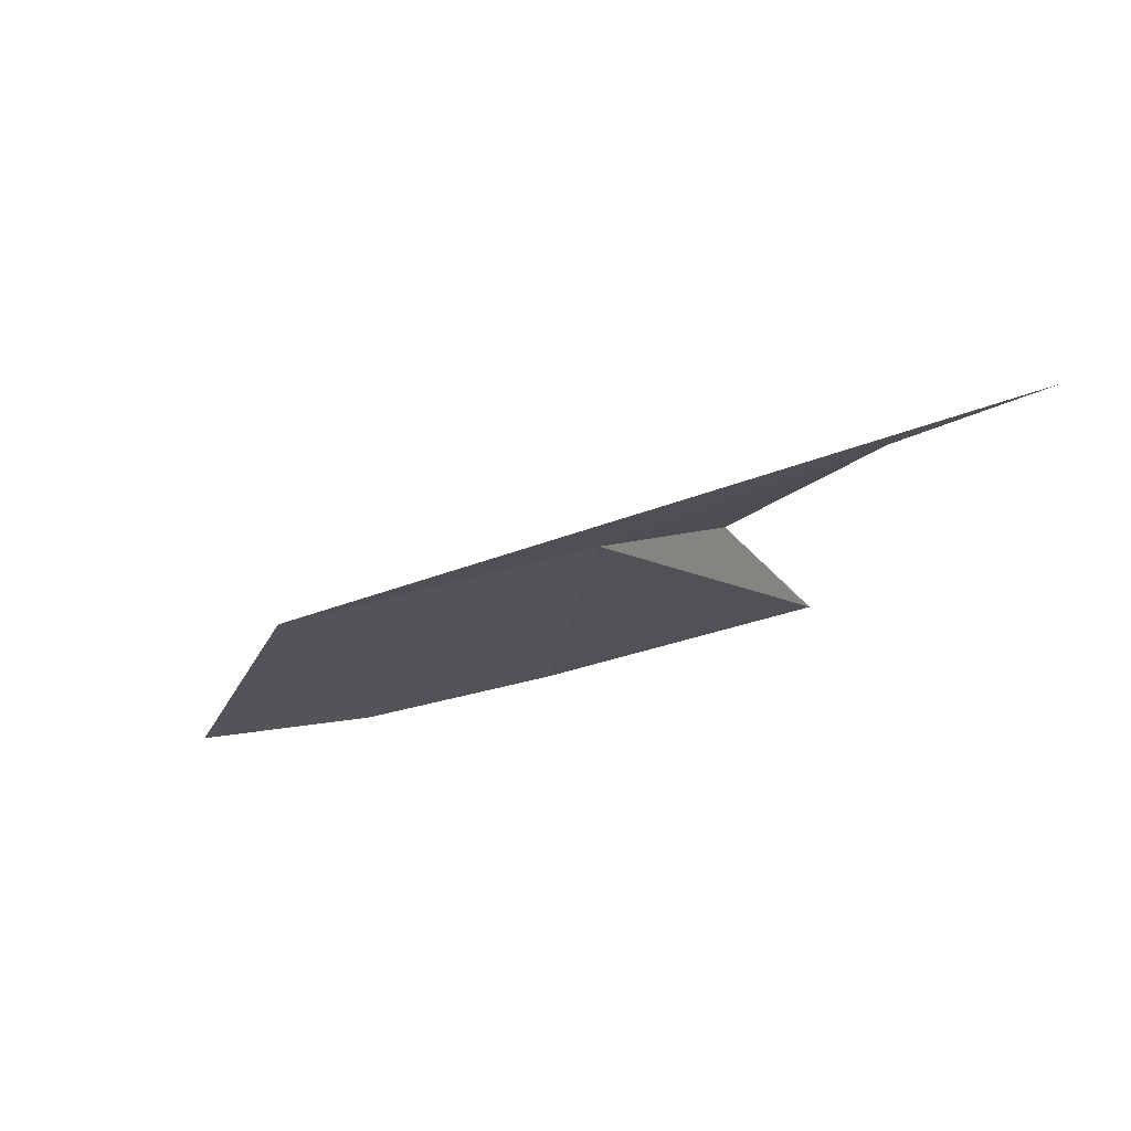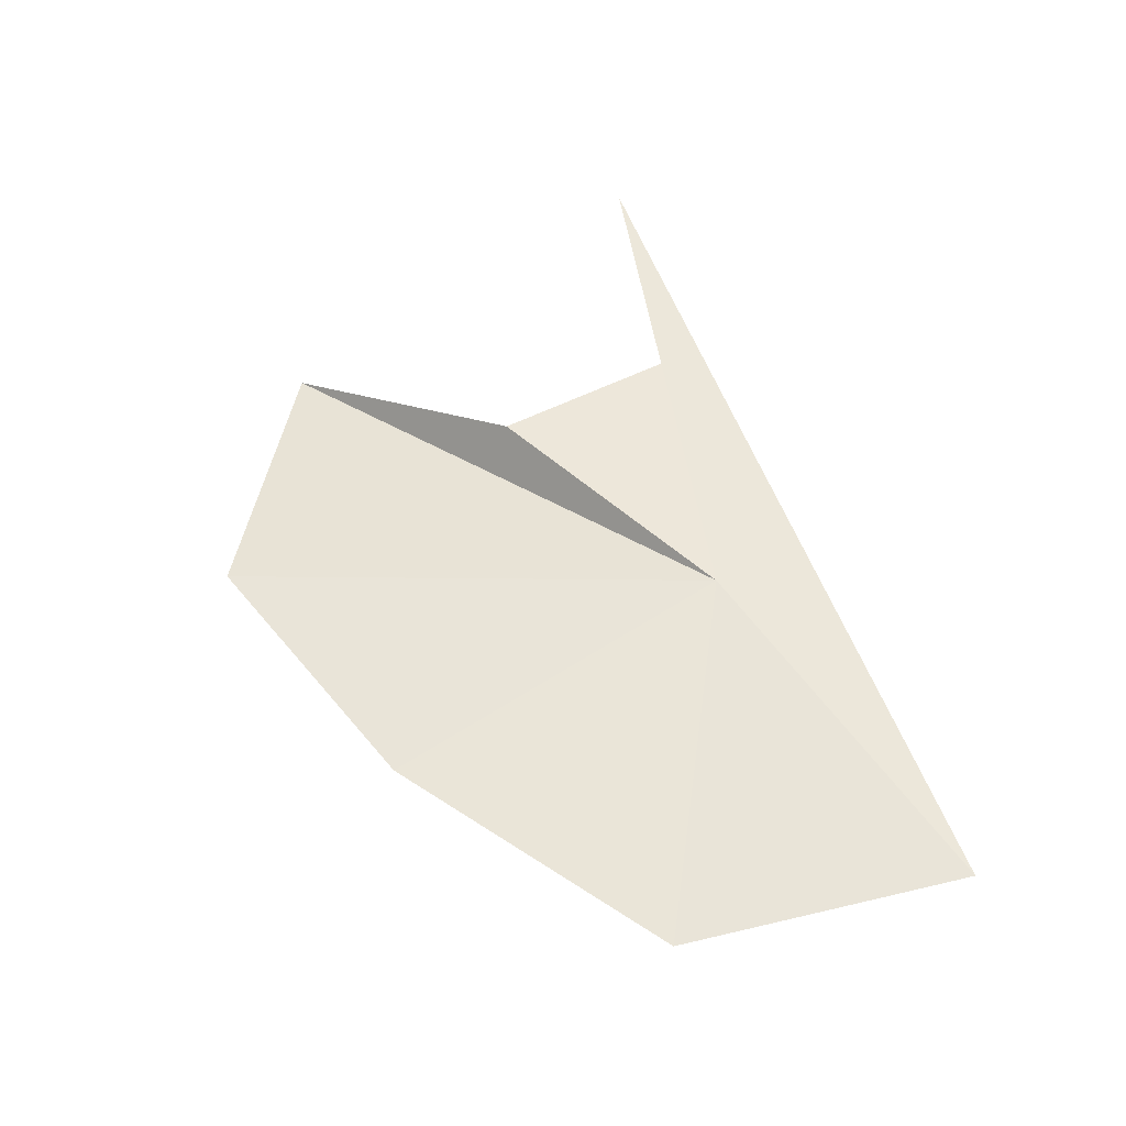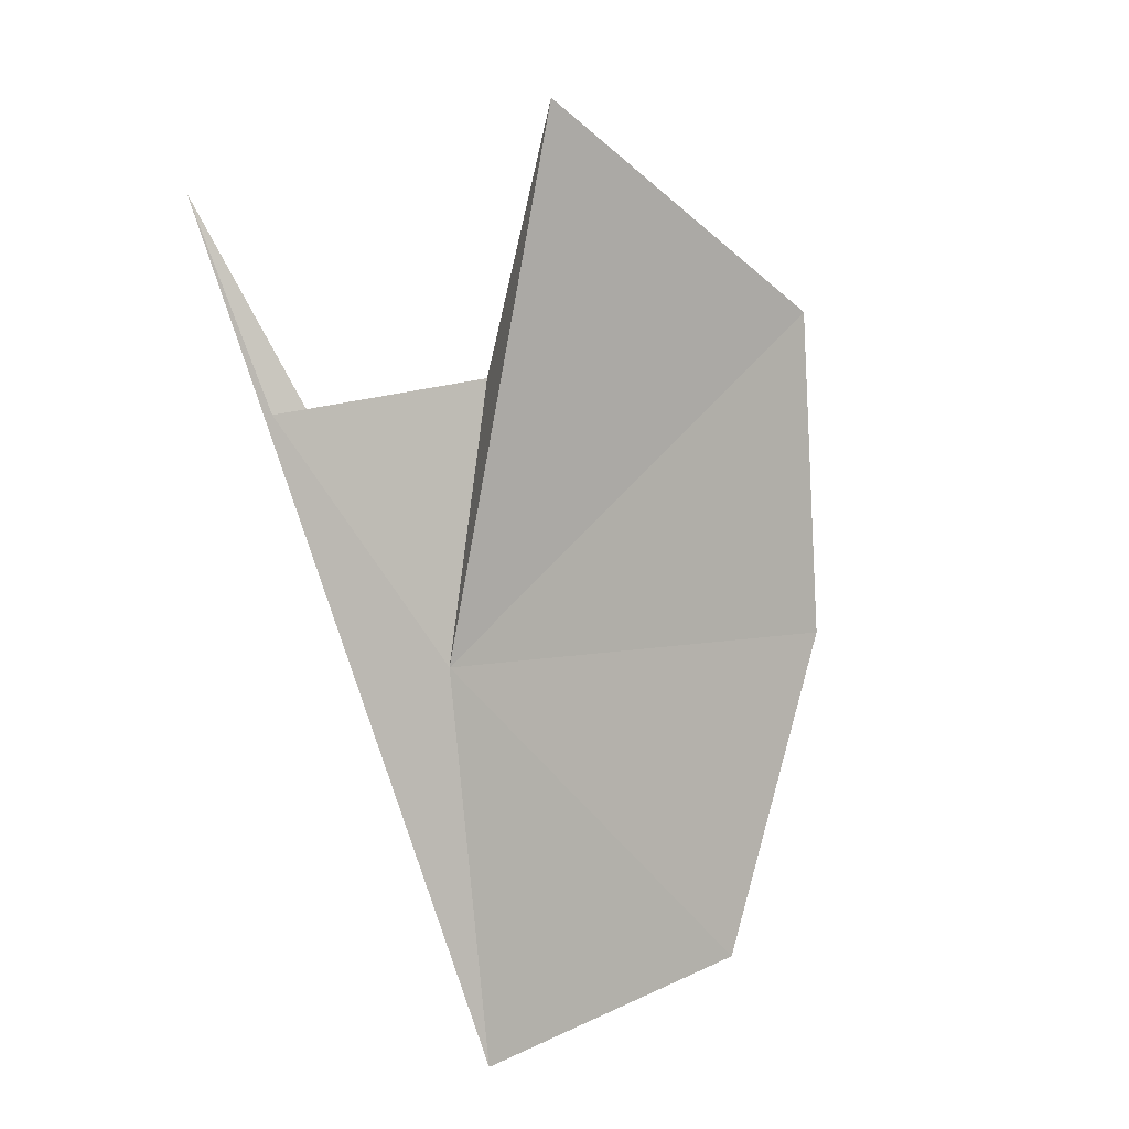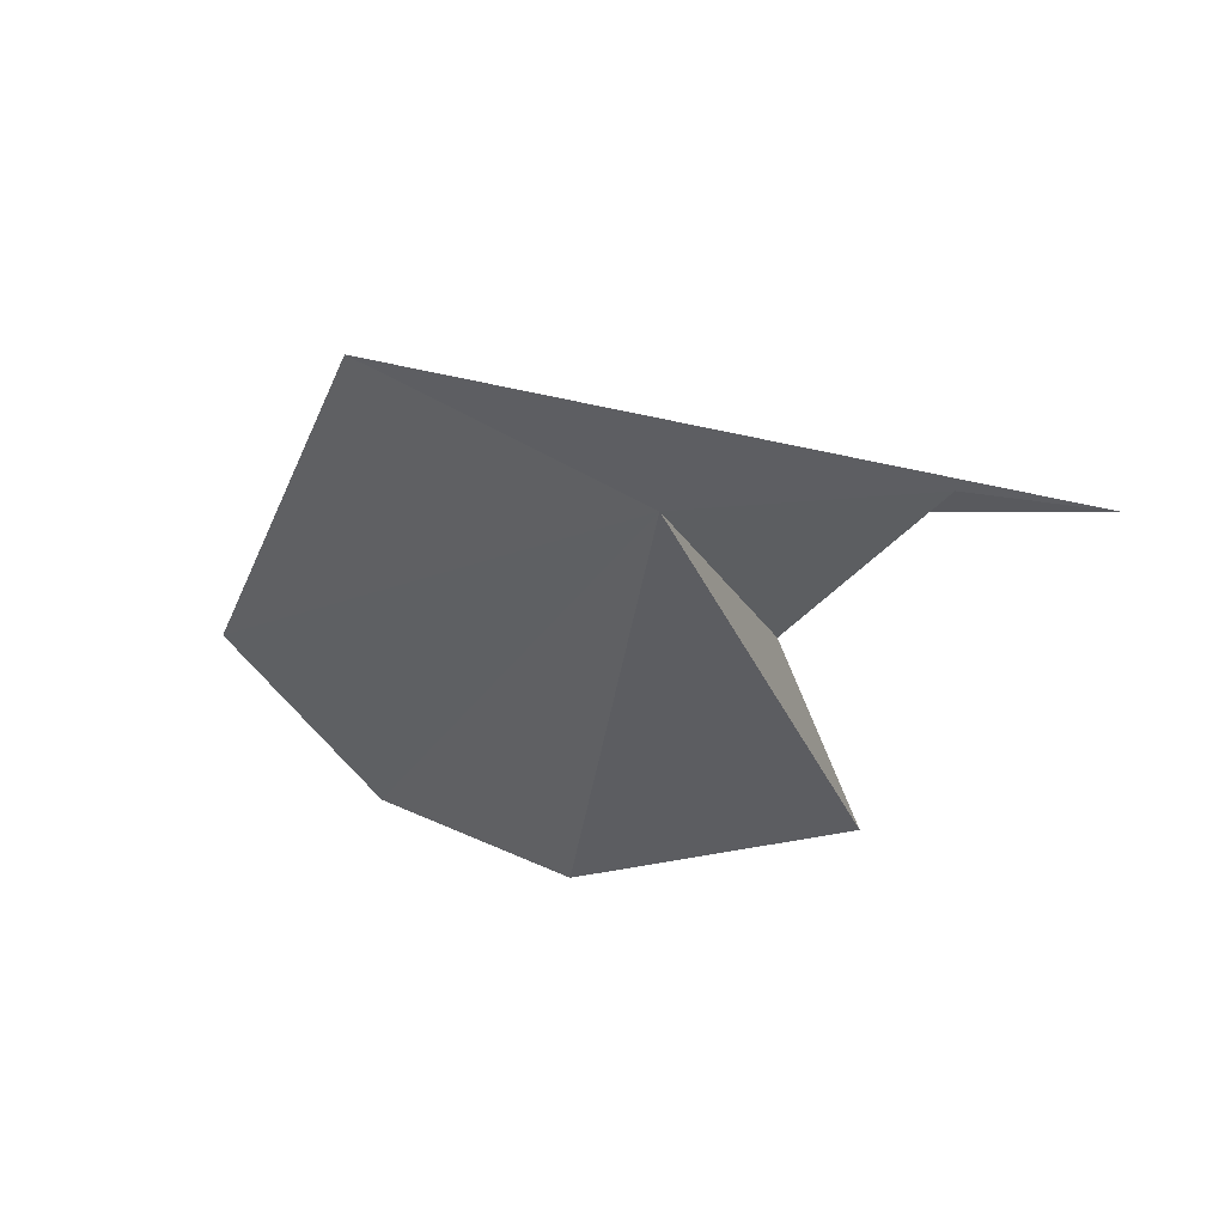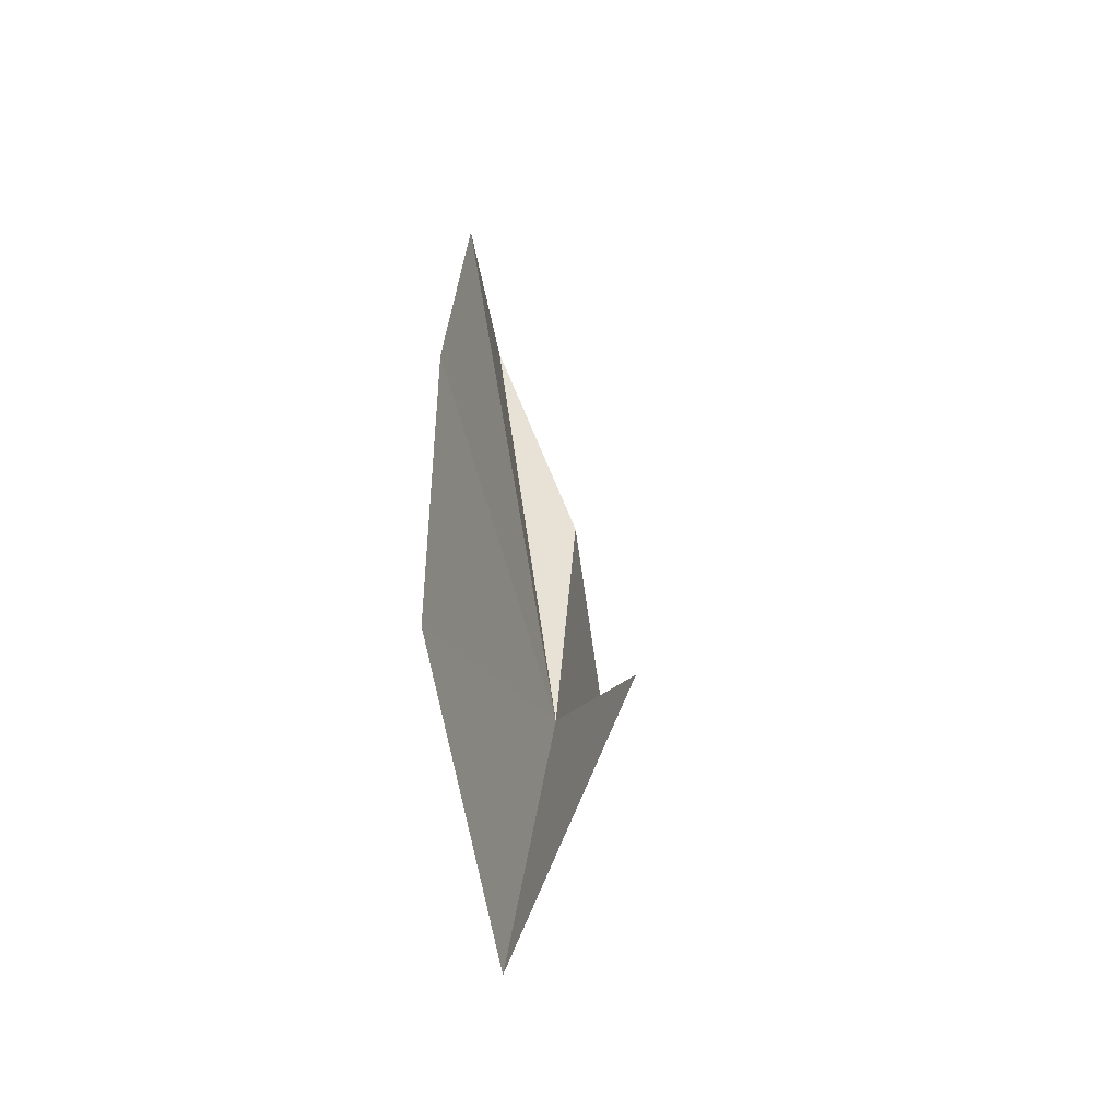
<metadata>
{"format":"obj","ext":"obj","renderer":"f3d","projection":"perspective","resolution":1024,"background":"white","views":[{"elev":-14.5,"azim":142.3,"up":"+Y"},{"elev":28.8,"azim":63.3,"up":"+Y"},{"elev":-70.5,"azim":-74.6,"up":"+Y"},{"elev":-43.7,"azim":138.5,"up":"+Y"},{"elev":17.2,"azim":75.7,"up":"+Z"}]}
</metadata>
<code>
v -0.4446 21.53 12.52
v -0.7845 21.64 12.67
v -0.8007 21.69 12.37
v 0.04919 21.35 12.44
v -1.1 21.83 12.33
v -1.119 21.61 12.85
v -0.7954 21.5 13.09
v -0.4232 21.38 13
v -0.06095 21.29 12.8
f 1 2 3
f 1 5 4
f 1 3 5
f 1 6 2
f 1 7 6
f 1 9 8
f 1 4 9
f 1 8 7

</code>
